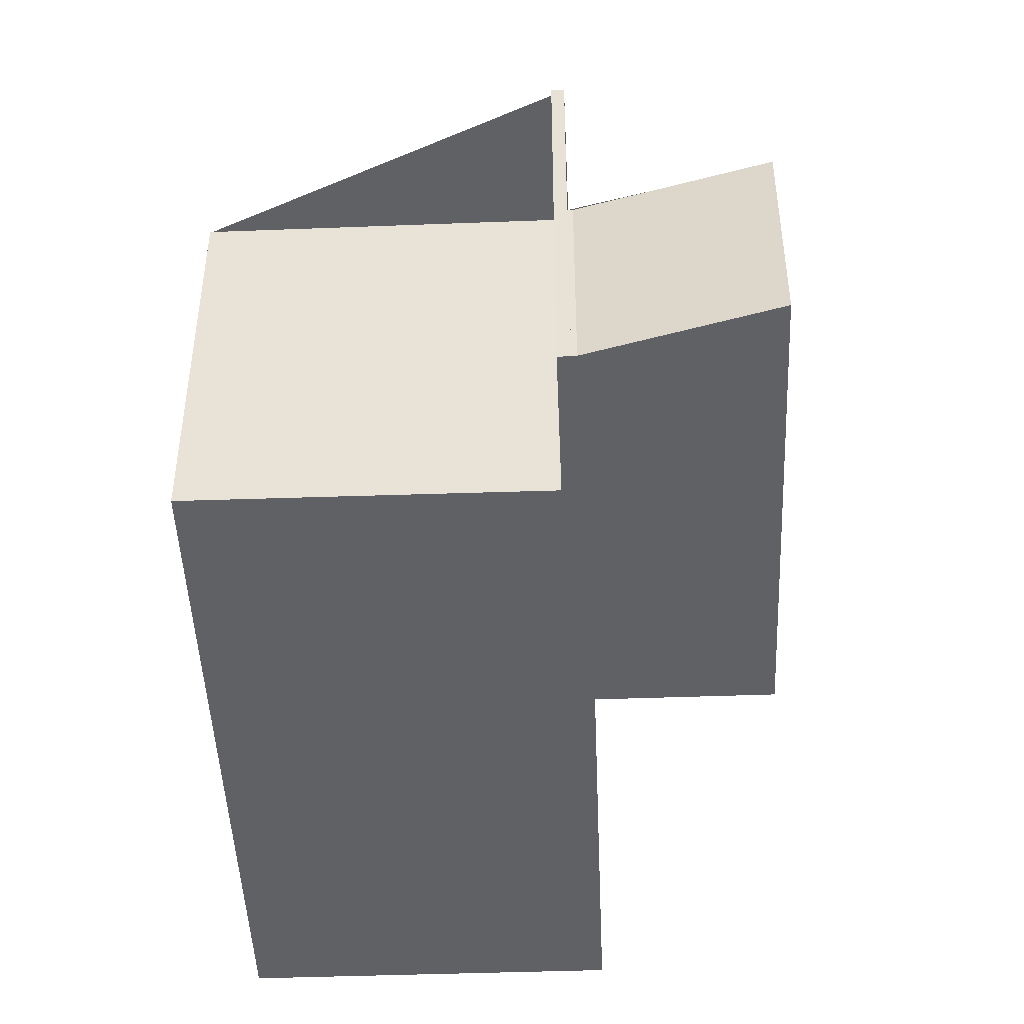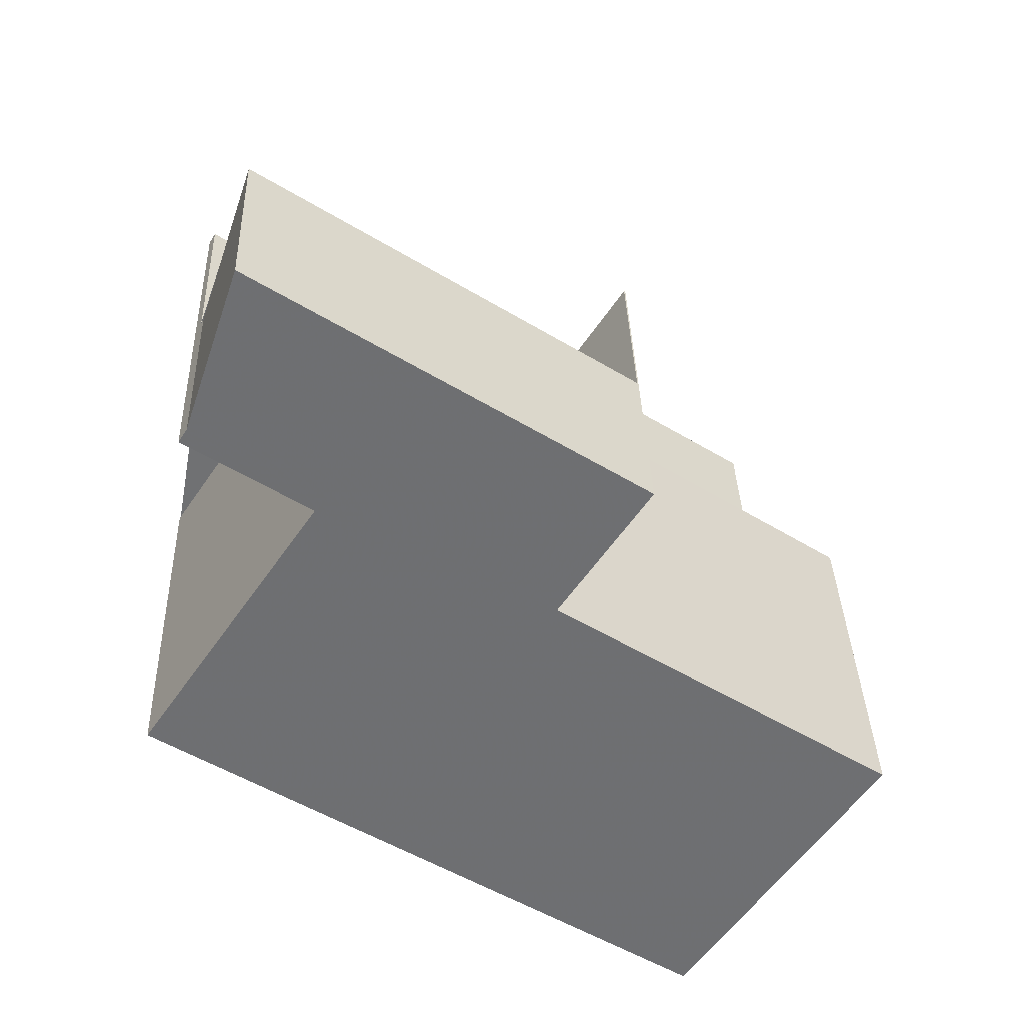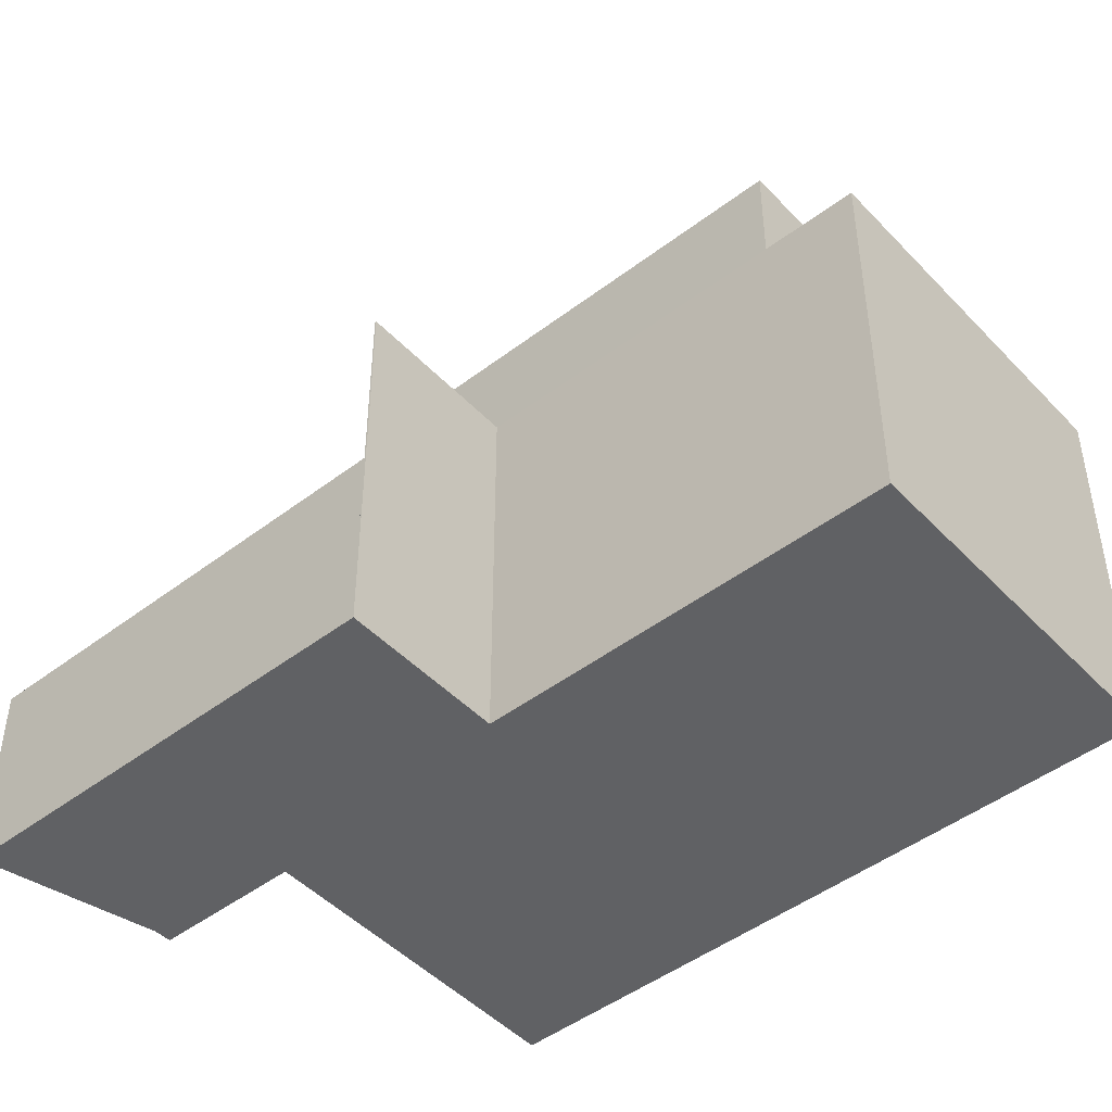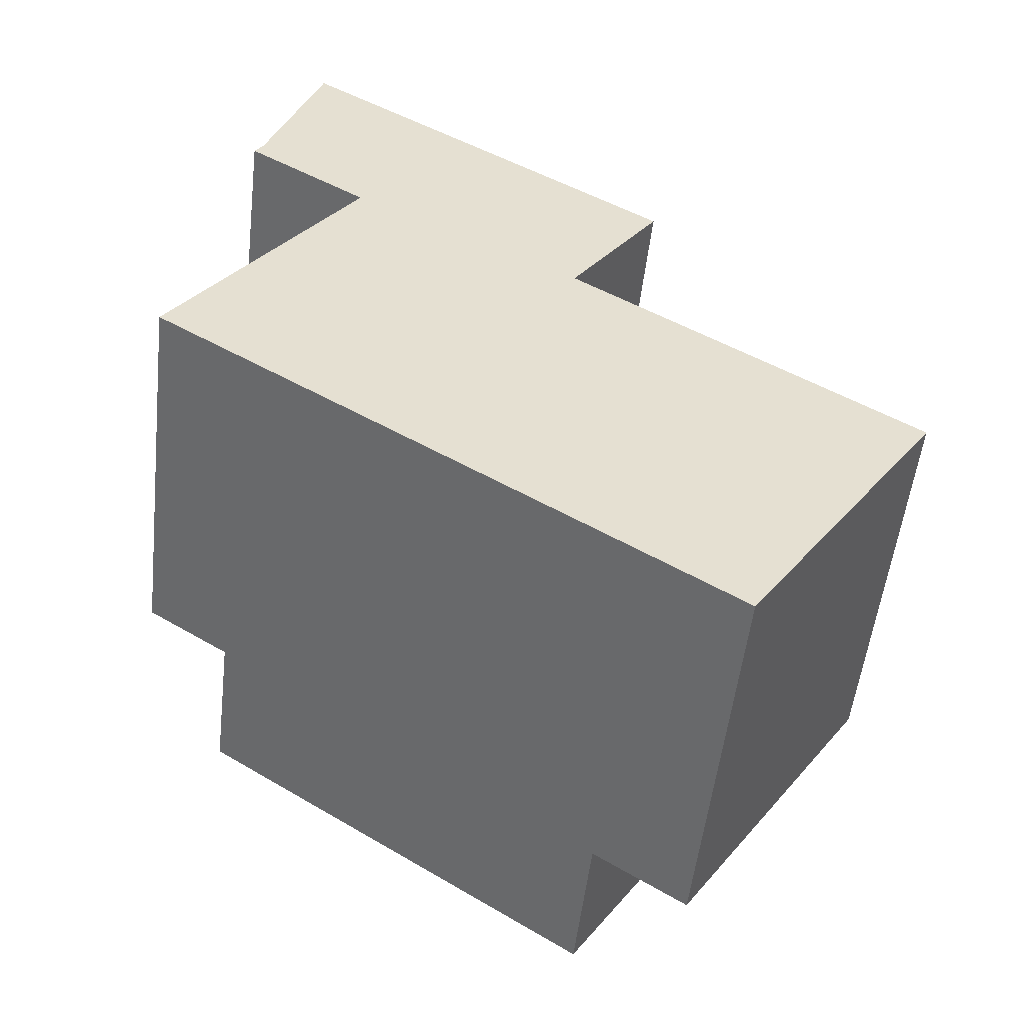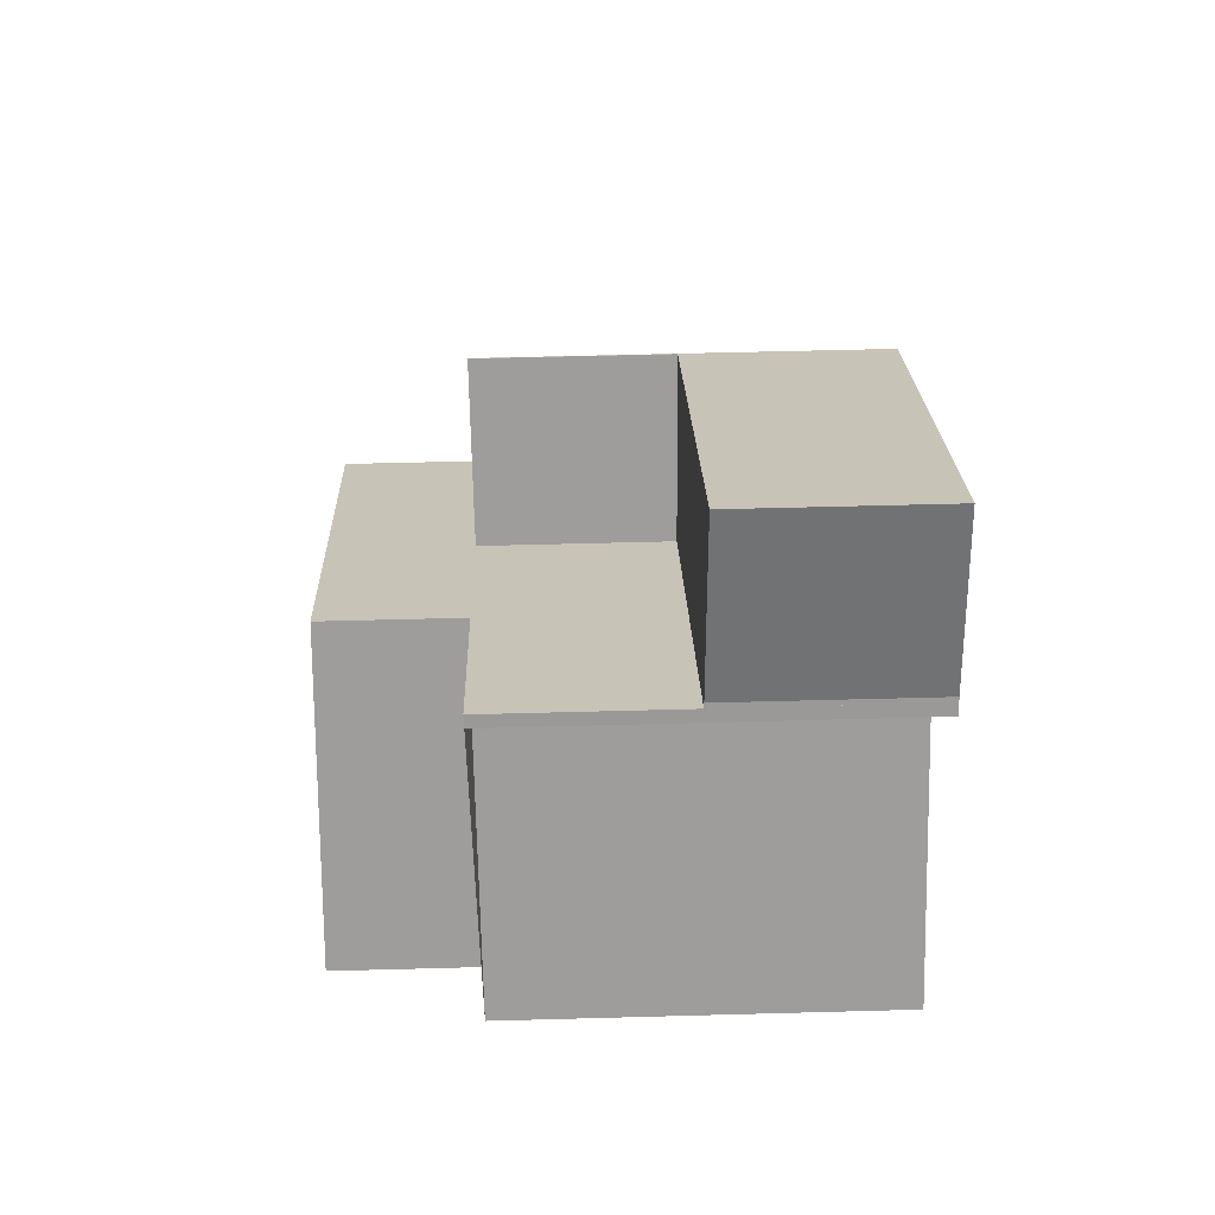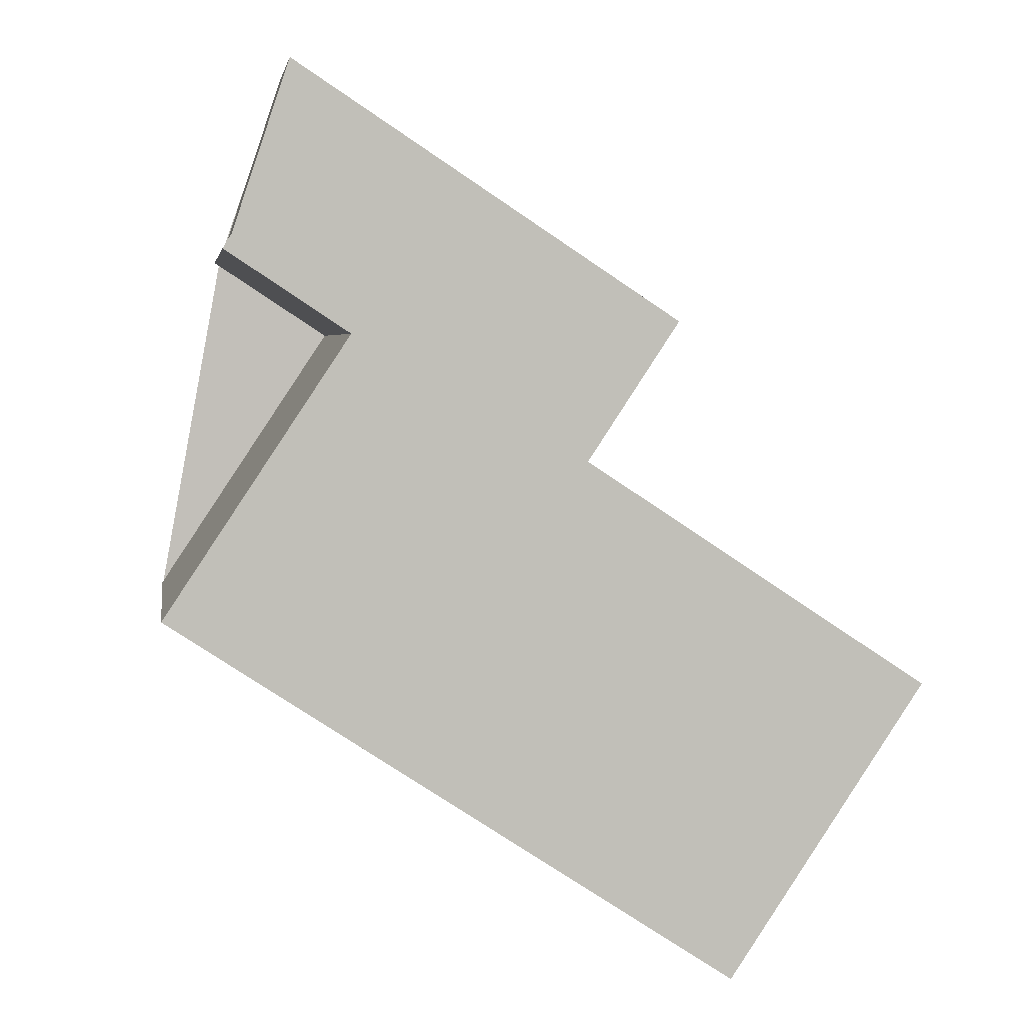
<metadata>
{"format":"obj","ext":"obj","renderer":"f3d","projection":"perspective","resolution":1024,"background":"white","views":[{"elev":-46.8,"azim":125.8,"up":"+Z"},{"elev":35.5,"azim":178.2,"up":"+Y"},{"elev":-46.9,"azim":-105.8,"up":"+Z"},{"elev":-53.0,"azim":173.5,"up":"+Y"},{"elev":53.2,"azim":88.3,"up":"+Y"},{"elev":4.1,"azim":171.5,"up":"+Y"}]}
</metadata>
<code>
v -70.59 -359.5 6.753
v -64.49 -355.5 6.772
v -66.1 -353 6.798
v -58.2 -351.8 6.788
v -60.38 -353.2 6.781
v -57.11 -358.2 6.73
v -67.11 -364.8 6.698
v -59.36 -348.6 3.46
v -58.36 -351.6 3.499
v -63.87 -362.6 9.307
v -63.88 -362.6 9.306
v -58.6 -359.1 9.295
v -65.5 -363.7 9.311
v -58.31 -351.6 6.79
v -70.49 -359.6 6.751
v -65.89 -356.6 6.766
v -65.95 -356.4 6.768
v -67.12 -364.7 6.698
v -57.13 -358.1 6.731
v -58.28 -351.9 6.788
v -58.35 -351.7 6.79
v -58.31 -351.6 6.79
v -58.6 -359.1 6.725
v -65.5 -363.7 6.703
v -66.08 -353 6.798
v -58.31 -351.6 3.5
v -58.35 -351.7 3.5
v -58.31 -351.6 3.5
v -66.08 -353 3.48
v -64.36 -355.6 6.771
v -64.36 -355.6 3.518
v -61.75 -353.9 6.779
v -63.47 -351.3 3.472
v -61.75 -353.9 3.51
v -61.75 -353.9 3.51
v -58.41 -359 6.726
v -58.38 -359 6.726
v -61.75 -353.9 6.779
v -65.82 -356.8 9.237
v -65.82 -356.8 6.764
v -58.63 -359.1 9.295
v -65.52 -363.7 9.31
v -58.63 -359.1 6.726
v -65.52 -363.7 6.703
v -69.15 -358.8 6.755
v -65.79 -363.8 6.702
v -69.25 -358.6 6.757
v -65.78 -363.9 6.702
v -59.38 -348.6 3.46
v -58.35 -351.7 3.5
v -58.35 -351.7 6.79
v -66.09 -353 6.798
v -63.46 -351.3 3.473
v -66.07 -353 6.798
v -66.07 -353 3.48
v -60.54 -349.4 3.464
v -64.36 -355.6 3.518
v -64.25 -355.8 9.234
v -64.36 -355.6 6.771
v -64.25 -355.8 6.769
v -66.08 -353 6.798
v -66.07 -353 6.798
v -66.08 -353 3.48
v -66.07 -353 3.48
v -61.01 -360.7 9.3
v -60.99 -360.7 9.3
v -64.36 -355.6 6.771
v -64.36 -355.6 3.518
v -58.35 -351.7 6.79
v -61.74 -353.9 6.779
v -65.88 -356.6 6.766
v -69.14 -358.8 6.755
v -58.3 -351.7 6.79
v -70.48 -359.7 6.751
v -64.35 -355.6 6.771
v -57.16 -358.1 6.73
v -57.14 -358.2 6.73
v -60.5 -353.1 6.783
v -60.49 -353.1 6.783
v -60.5 -353.1 3.507
v -60.5 -353.1 3.507
v -60.5 -353.1 6.783
v -62.22 -350.5 3.469
v -62.22 -350.5 3.469
v -61.88 -354.2 9.228
v -68.78 -358.8 9.244
v -61.88 -354.2 6.777
v -68.78 -358.8 6.754
v -64.25 -355.8 9.234
v -61.64 -354.1 6.777
v -64.25 -355.8 6.769
v -58.29 -351.9 6.788
v -60.39 -353.2 6.782
v -65.82 -356.8 6.764
v -69.04 -358.9 6.754
v -65.82 -356.8 9.237
v -58.21 -351.8 6.789
v -70.38 -359.8 6.749
v -60.98 -353.4 6.781
v -60.99 -353.4 6.782
v -60.99 -353.4 3.508
v -59.51 -357.8 9.277
v -59.51 -357.8 6.739
v -60.99 -353.4 3.508
v -60.99 -353.4 6.782
v -62.01 -350.3 3.468
v -62.02 -350.3 3.468
v -61.71 -351.2 3.48
v -58.98 -359.3 9.295
v -59.85 -356.8 6.749
v -60.92 -353.6 6.78
v -58.97 -359.4 9.296
v -67.84 -358.1 9.242
v -67.84 -358.1 6.757
v -66.45 -362.3 9.291
v -66.45 -362.3 6.718
v -67.9 -358 6.759
v -67.91 -357.9 6.759
v -67.97 -357.8 6.761
v -65.89 -363.9 6.702
v -65.9 -363.9 6.702
v -66.05 -363.5 6.706
v -67.84 -358.1 6.757
v -67.84 -358.1 9.242
v -65.64 -363.8 6.703
v -65.66 -363.8 6.703
v -66.25 -362.9 6.712
v -69.02 -358.7 6.756
v -69.03 -358.7 6.756
v -69.13 -358.5 6.757
v -68.92 -358.9 6.754
v -61.99 -354.1 3.511
v -61.88 -354.2 9.228
v -61.99 -354.1 6.778
v -61.88 -354.2 6.777
v -61.88 -354.2 9.228
v -61.88 -354.2 6.777
v -61.98 -354.1 6.778
v -58.63 -359.1 9.295
v -59.51 -357.8 9.277
v -58.63 -359.1 6.726
v -59.51 -357.8 6.739
v -63.71 -351.5 3.473
v -63.72 -351.5 3.473
v -58.6 -359.1 9.295
v -58.6 -359.1 6.725
v -61.99 -354.1 6.778
v -61.99 -354.1 3.511
v -70.45 -359.6 6.751
v -70.44 -359.6 6.751
v -70.55 -359.5 6.753
v -70.34 -359.8 6.749
v -67.09 -364.7 6.698
v -67.08 -364.7 6.698
v -65.5 -363.7 6.703
v -65.52 -363.7 6.703
v -65.5 -363.7 9.311
v -65.52 -363.7 9.31
v -66.45 -362.3 6.718
v -66.45 -362.3 9.291
v -68.88 -358.6 6.756
v -68.89 -358.6 6.756
v -68.99 -358.4 6.758
v -68.78 -358.8 6.754
v -68.78 -358.8 9.244
v -68.78 -358.8 9.244
v -68.78 -358.8 6.754
v -70.55 -359.5 6.753
v -70.59 -359.5 6.753
v -70.59 -359.5 0
v -70.55 -359.5 0
v -66.09 -353 6.798
v -64.49 -355.5 6.772
v -64.49 -355.5 8.882e-16
v -66.09 -353 0
v -66.08 -353 6.798
v -66.1 -353 6.798
v -66.1 -353 0
v -66.08 -353 0
v -58.28 -351.9 6.788
v -58.2 -351.8 6.788
v -58.2 -351.8 0
v -58.28 -351.9 8.882e-16
v -57.13 -358.1 6.731
v -60.38 -353.2 6.781
v -60.38 -353.2 0
v -57.13 -358.1 0
v -57.14 -358.2 6.73
v -57.11 -358.2 6.73
v -57.11 -358.2 8.882e-16
v -57.14 -358.2 0
v -67.12 -364.7 6.698
v -67.11 -364.8 6.698
v -67.11 -364.8 -8.882e-16
v -67.12 -364.7 0
v -58.36 -351.6 3.499
v -59.36 -348.6 3.46
v -59.36 -348.6 -4.441e-16
v -58.36 -351.6 0
v -58.31 -351.6 3.5
v -58.36 -351.6 3.499
v -58.36 -351.6 0
v -58.31 -351.6 4.441e-16
v -65.5 -363.7 9.311
v -63.87 -362.6 9.307
v -63.87 -362.6 0
v -65.5 -363.7 0
v -58.3 -351.7 6.79
v -58.31 -351.6 6.79
v -58.31 -351.6 0
v -58.3 -351.7 0
v -70.59 -359.5 6.753
v -70.49 -359.6 6.751
v -70.49 -359.6 0
v -70.59 -359.5 0
v -64.49 -355.5 6.772
v -65.95 -356.4 6.768
v -65.95 -356.4 0
v -64.49 -355.5 8.882e-16
v -70.38 -359.8 6.749
v -67.12 -364.7 6.698
v -67.12 -364.7 0
v -70.38 -359.8 0
v -57.11 -358.2 6.73
v -57.13 -358.1 6.731
v -57.13 -358.1 0
v -57.11 -358.2 8.882e-16
v -60.38 -353.2 6.781
v -58.28 -351.9 6.788
v -58.28 -351.9 8.882e-16
v -60.38 -353.2 0
v -62.22 -350.5 3.469
v -63.47 -351.3 3.472
v -63.47 -351.3 0
v -62.22 -350.5 -4.441e-16
v -58.6 -359.1 6.725
v -58.38 -359 6.726
v -58.38 -359 -8.882e-16
v -58.6 -359.1 -8.882e-16
v -69.13 -358.5 6.757
v -69.25 -358.6 6.757
v -69.25 -358.6 0
v -69.13 -358.5 8.882e-16
v -65.89 -363.9 6.702
v -65.78 -363.9 6.702
v -65.78 -363.9 8.882e-16
v -65.89 -363.9 8.882e-16
v -59.36 -348.6 3.46
v -59.38 -348.6 3.46
v -59.38 -348.6 0
v -59.36 -348.6 -4.441e-16
v -66.1 -353 6.798
v -66.09 -353 6.798
v -66.09 -353 0
v -66.1 -353 0
v -59.38 -348.6 3.46
v -60.54 -349.4 3.464
v -60.54 -349.4 -4.441e-16
v -59.38 -348.6 0
v -63.72 -351.5 3.473
v -66.08 -353 3.48
v -66.08 -353 -4.441e-16
v -63.72 -351.5 -4.441e-16
v -63.87 -362.6 9.307
v -60.99 -360.7 9.3
v -60.99 -360.7 0
v -63.87 -362.6 0
v -58.21 -351.8 6.789
v -58.3 -351.7 6.79
v -58.3 -351.7 0
v -58.21 -351.8 0
v -70.49 -359.6 6.751
v -70.48 -359.7 6.751
v -70.48 -359.7 0
v -70.49 -359.6 0
v -58.38 -359 6.726
v -57.14 -358.2 6.73
v -57.14 -358.2 0
v -58.38 -359 -8.882e-16
v -62.02 -350.3 3.468
v -62.22 -350.5 3.469
v -62.22 -350.5 -4.441e-16
v -62.02 -350.3 0
v -58.2 -351.8 6.788
v -58.21 -351.8 6.789
v -58.21 -351.8 0
v -58.2 -351.8 0
v -70.48 -359.7 6.751
v -70.38 -359.8 6.749
v -70.38 -359.8 0
v -70.48 -359.7 0
v -60.54 -349.4 3.464
v -62.02 -350.3 3.468
v -62.02 -350.3 0
v -60.54 -349.4 -4.441e-16
v -60.99 -360.7 9.3
v -58.97 -359.4 9.296
v -58.97 -359.4 0
v -60.99 -360.7 0
v -65.95 -356.4 6.768
v -67.97 -357.8 6.761
v -67.97 -357.8 0
v -65.95 -356.4 0
v -67.08 -364.7 6.698
v -65.89 -363.9 6.702
v -65.89 -363.9 8.882e-16
v -67.08 -364.7 0
v -65.78 -363.9 6.702
v -65.64 -363.8 6.703
v -65.64 -363.8 0
v -65.78 -363.9 8.882e-16
v -68.99 -358.4 6.758
v -69.13 -358.5 6.757
v -69.13 -358.5 8.882e-16
v -68.99 -358.4 0
v -63.47 -351.3 3.472
v -63.72 -351.5 3.473
v -63.72 -351.5 -4.441e-16
v -63.47 -351.3 0
v -58.97 -359.4 9.296
v -58.6 -359.1 9.295
v -58.6 -359.1 1.776e-15
v -58.97 -359.4 0
v -69.25 -358.6 6.757
v -70.55 -359.5 6.753
v -70.55 -359.5 0
v -69.25 -358.6 0
v -67.11 -364.8 6.698
v -67.08 -364.7 6.698
v -67.08 -364.7 0
v -67.11 -364.8 -8.882e-16
v -65.64 -363.8 6.703
v -65.5 -363.7 6.703
v -65.5 -363.7 -8.882e-16
v -65.64 -363.8 0
v -67.97 -357.8 6.761
v -68.99 -358.4 6.758
v -68.99 -358.4 0
v -67.97 -357.8 0
v -70.59 -359.5 0
v -64.49 -355.5 0
v -66.1 -353 0
v -59.36 -348.6 0
v -58.36 -351.6 0
v -58.2 -351.8 0
v -60.38 -353.2 0
v -57.11 -358.2 0
v -67.11 -364.8 0
f 62 52 3 61
f 66 10 11 65
f 158 11 10 157
f 69 21 14 73
f 150 74 15 149
f 149 15 1 151
f 121 46 48 120
f 71 16 67 75
f 41 12 23 43
f 42 13 24 44
f 55 29 25 54
f 82 51 50 81
f 49 8 9 26 27
f 77 37 36 76
f 100 78 79 99
f 135 60 58 133
f 132 57 59 134
f 103 87 85 102
f 116 88 86 115
f 118 16 71 117
f 119 17 16 118
f 84 53 33 83
f 51 22 28 50
f 67 16 17 2 52 62
f 54 30 31 55
f 108 80 101
f 60 40 39 58
f 144 33 53 143
f 141 36 37 146
f 147 32 70 138
f 143 53 34 148
f 99 79 93 111
f 117 71 94 123
f 92 69 73 97
f 152 98 74 150
f 94 71 75 91
f 138 70 90 137
f 76 19 6 77
f 78 21 69 79
f 104 35 38 105
f 107 56 106
f 106 56 49 27 80 108
f 93 79 69 92
f 142 110 36 141
f 92 20 5 19 76 93
f 111 93 76 36 110
f 89 65 11 96
f 160 124 96 11 158
f 97 4 20 92
f 122 46 121
f 99 70 32 100
f 102 41 43 103
f 105 82 81 104
f 106 84 83 107
f 108 84 106
f 137 90 110 142
f 110 90 111
f 101 34 53 84 108
f 112 66 65 109
f 111 90 70 99
f 113 39 40 114
f 115 42 44 116
f 162 118 117 161
f 163 119 118 162
f 154 7 18 153
f 165 124 160
f 153 18 98 152
f 161 117 123 164
f 125 48 46 126
f 126 46 122 127
f 128 72 45 129
f 129 45 47 130
f 127 122 95 131
f 131 95 72 128
f 134 38 35 132
f 137 91 75 138
f 139 109 140
f 143 64 63 144
f 145 112 109 139
f 138 75 67 147
f 148 68 64 143
f 140 109 65 89 136
f 149 45 72 150
f 151 47 45 149
f 150 72 95 152
f 153 121 120 154
f 152 95 122 121 153
f 155 125 126 156
f 156 126 127 159
f 161 128 129 162
f 162 129 130 163
f 159 127 131 164
f 164 131 128 161
f 166 113 114 167
f 169 170 171 168
f 173 174 175 172
f 177 178 179 176
f 181 182 183 180
f 185 186 187 184
f 189 190 191 188
f 193 194 195 192
f 197 198 199 196
f 201 202 203 200
f 205 206 207 204
f 209 210 211 208
f 213 214 215 212
f 217 218 219 216
f 221 222 223 220
f 225 226 227 224
f 229 230 231 228
f 233 234 235 232
f 237 238 239 236
f 241 242 243 240
f 245 246 247 244
f 249 250 251 248
f 253 254 255 252
f 257 258 259 256
f 261 262 263 260
f 265 266 267 264
f 269 270 271 268
f 273 274 275 272
f 277 278 279 276
f 281 282 283 280
f 285 286 287 284
f 289 290 291 288
f 293 294 295 292
f 297 298 299 296
f 301 302 303 300
f 305 306 307 304
f 309 310 311 308
f 313 314 315 312
f 317 318 319 316
f 321 322 323 320
f 325 326 327 324
f 329 330 331 328
f 333 334 335 332
f 337 338 339 336
f 341 342 343 344 345 346 347 348 340

</code>
